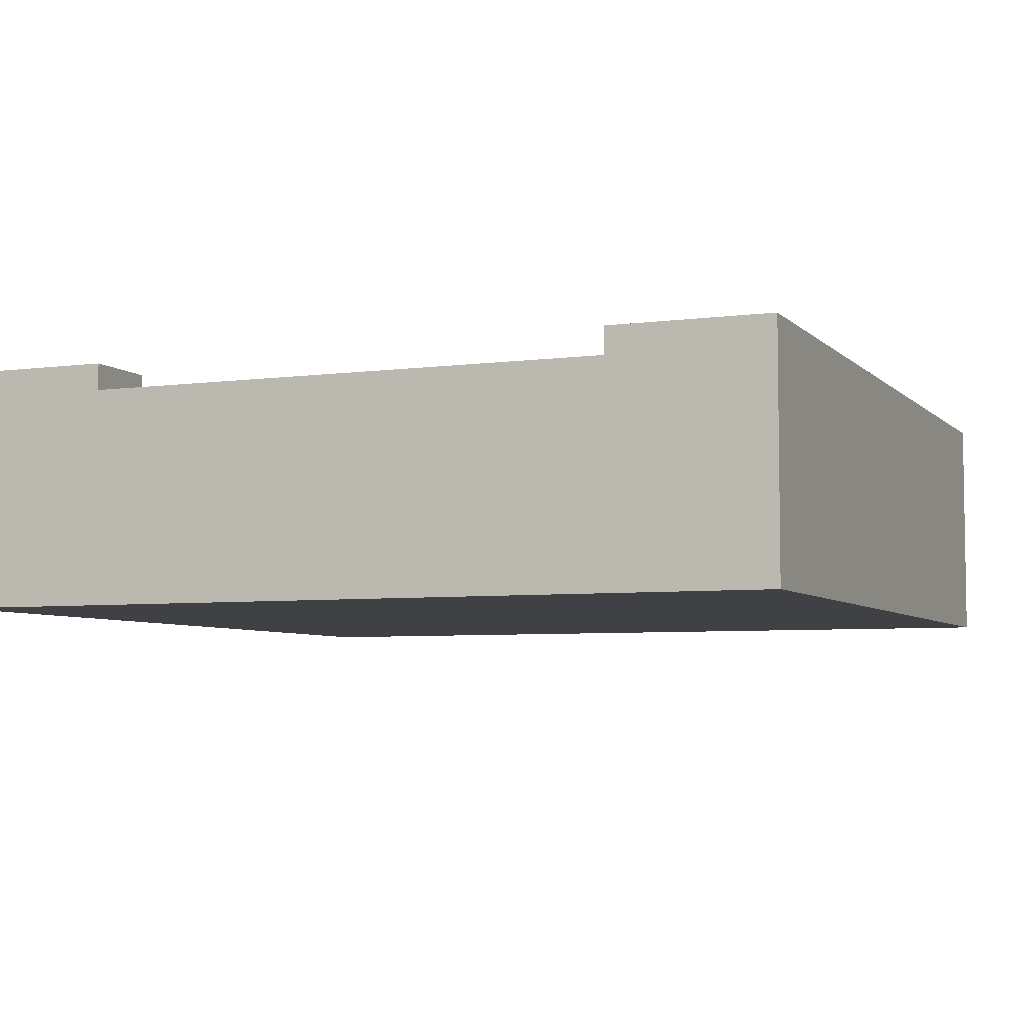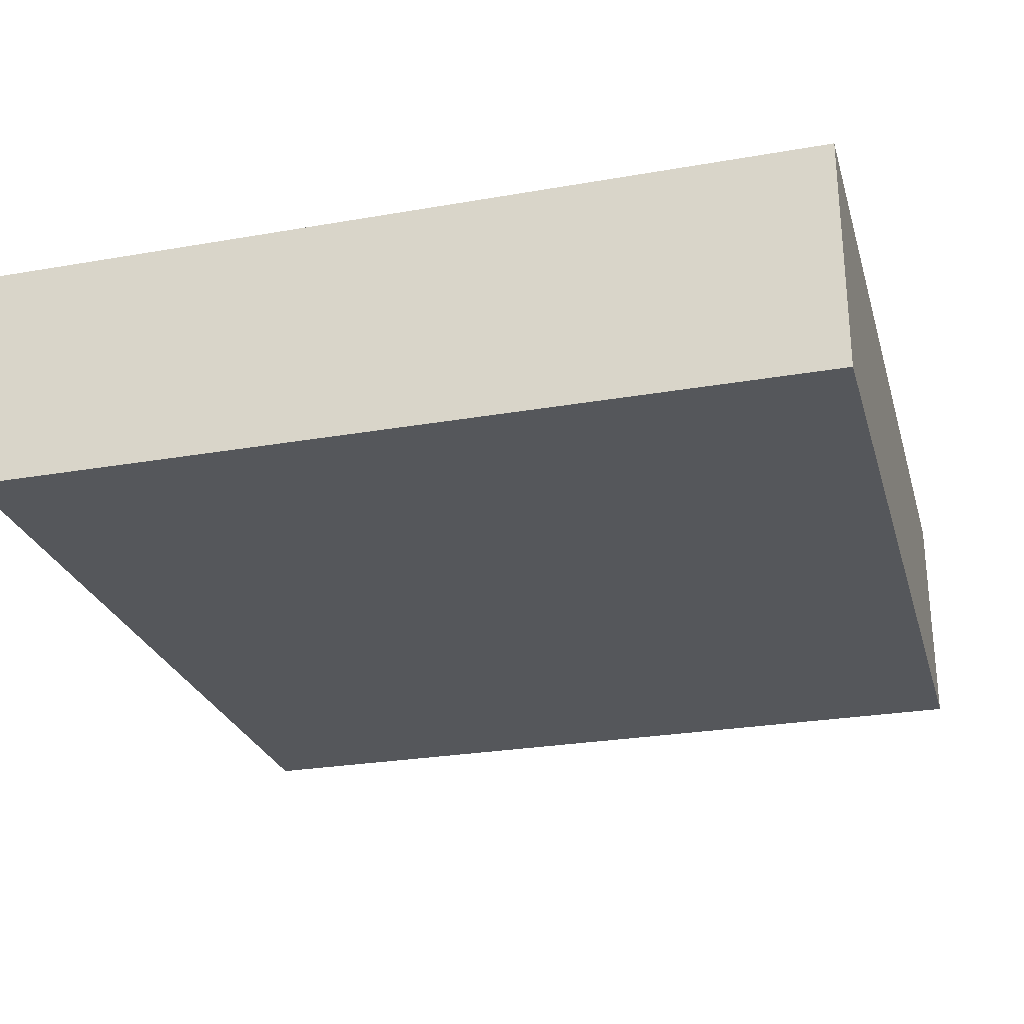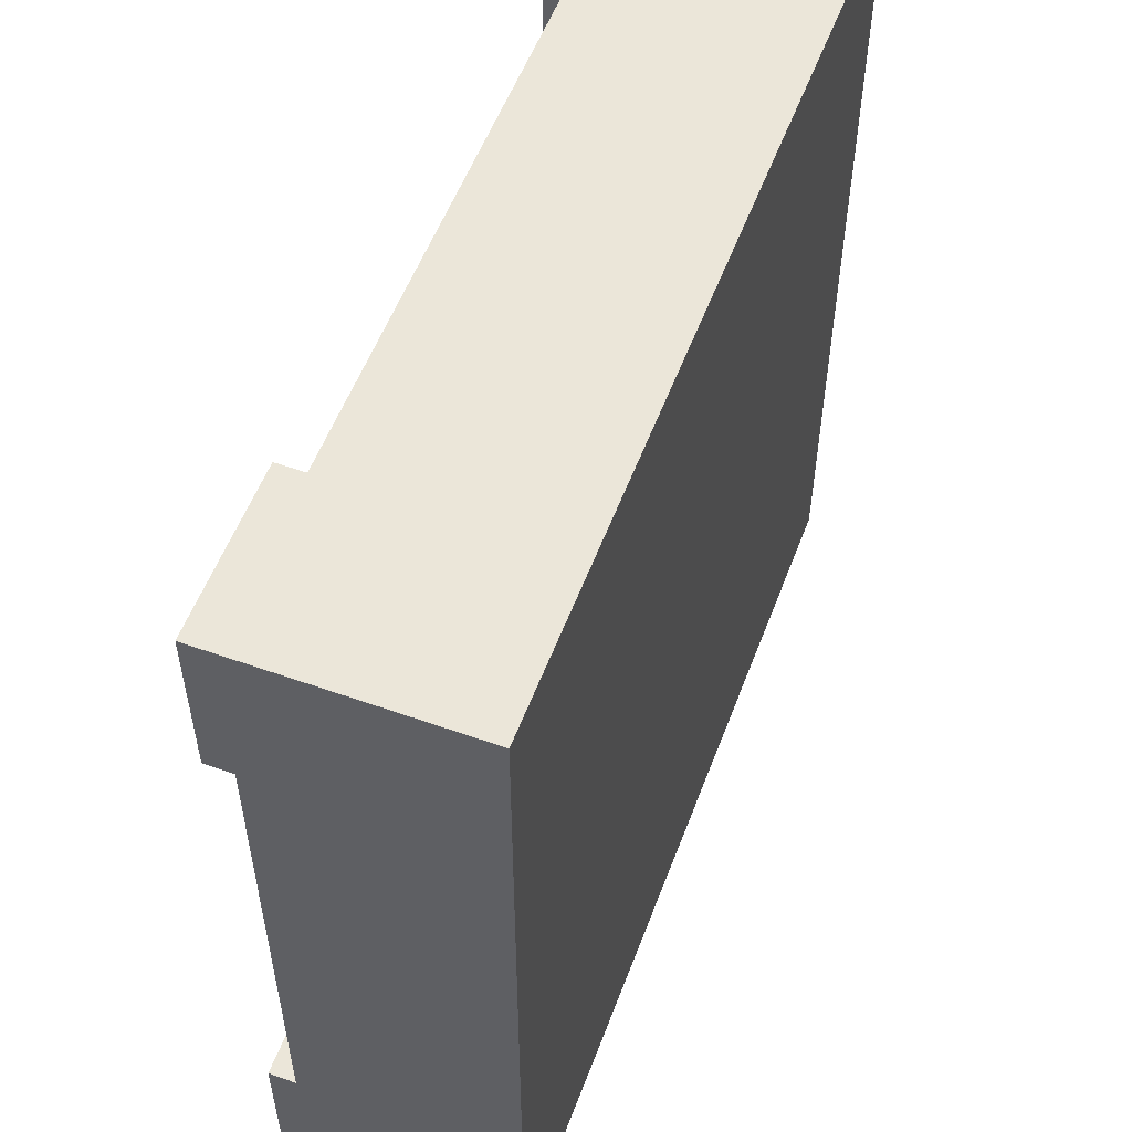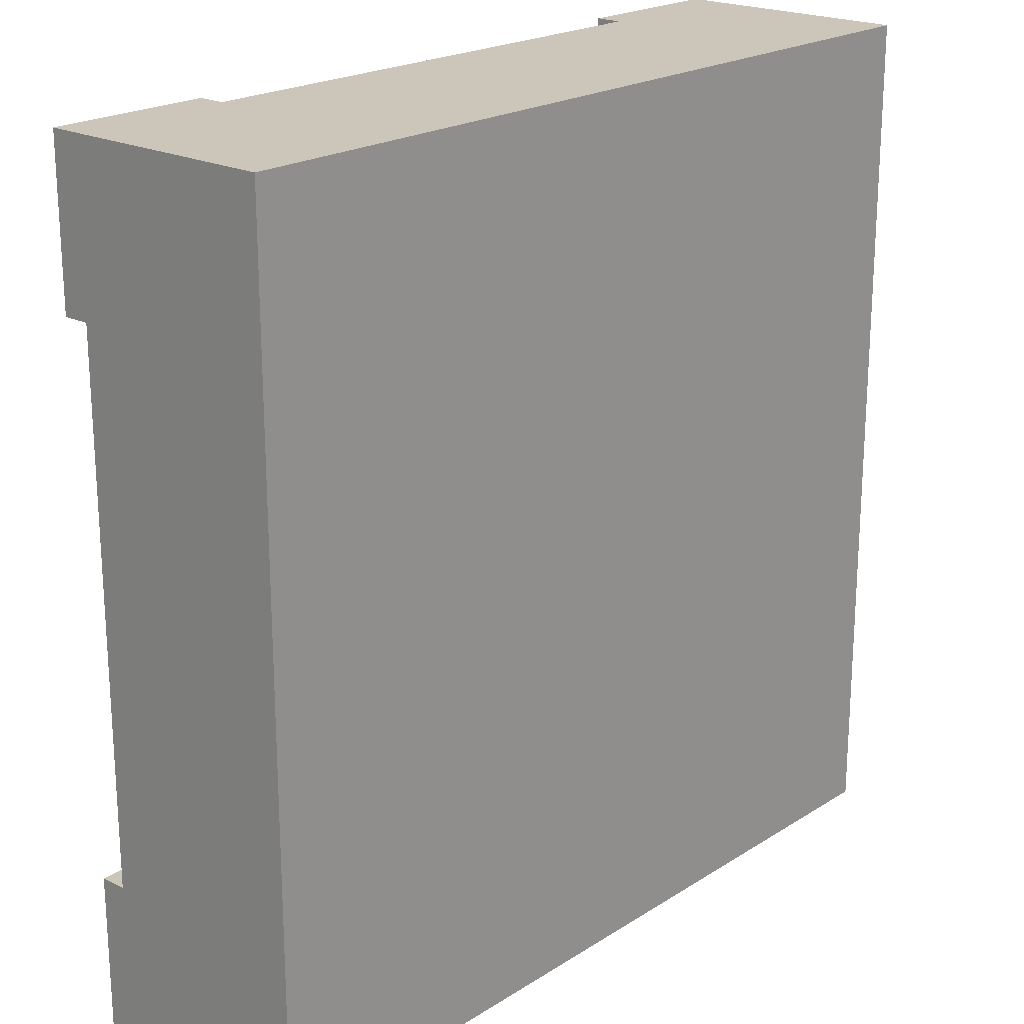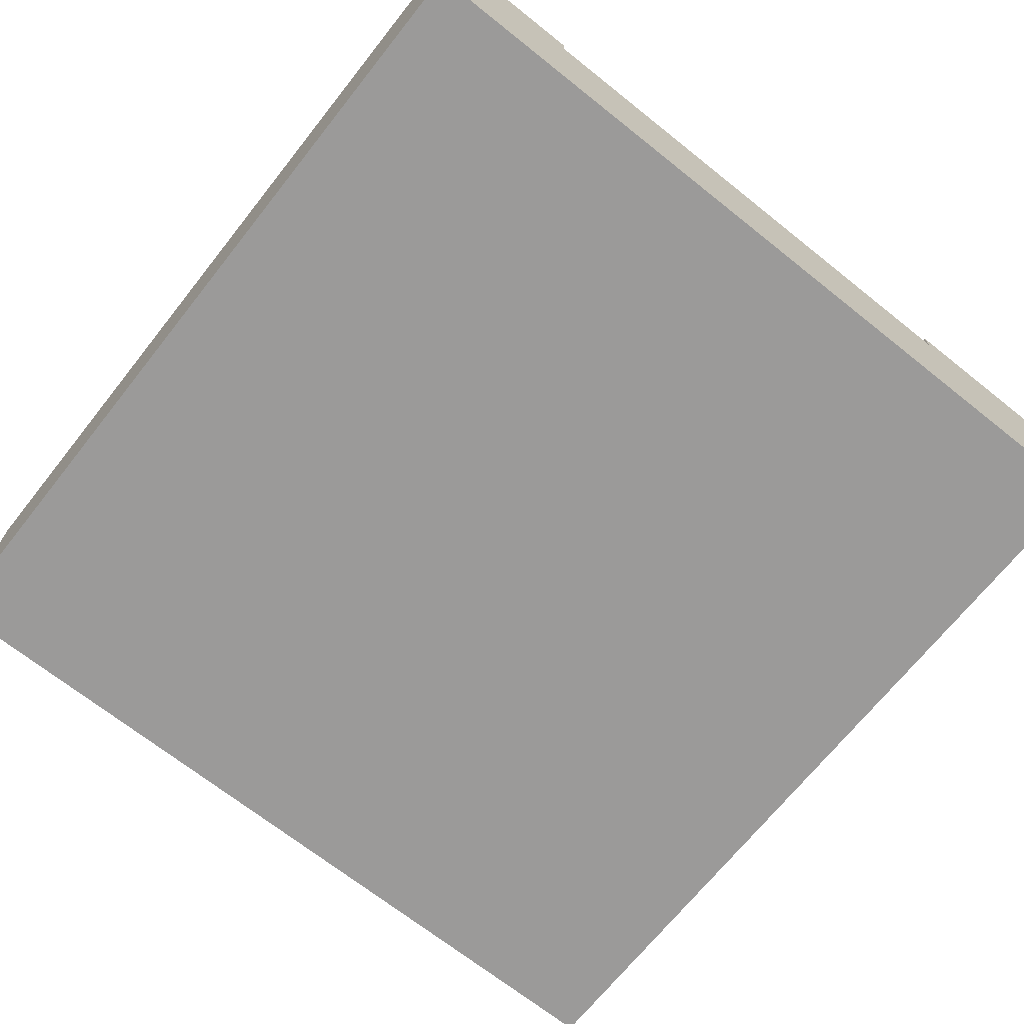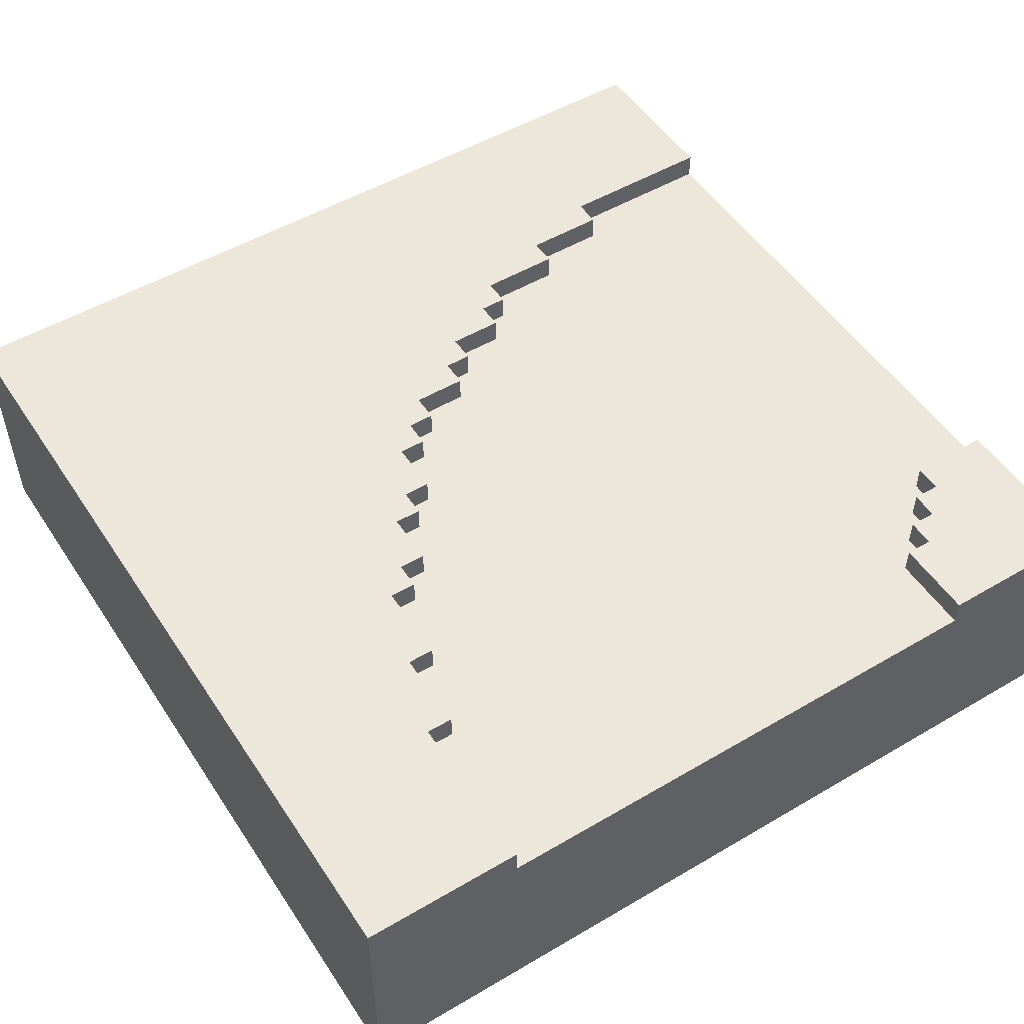
<metadata>
{"format":"obj","ext":"obj","renderer":"f3d","projection":"perspective","resolution":1024,"background":"white","views":[{"elev":-5.5,"azim":22.6,"up":"+Y"},{"elev":-26.6,"azim":105.3,"up":"+Y"},{"elev":55.2,"azim":-69.5,"up":"+Z"},{"elev":21.0,"azim":-48.4,"up":"+Z"},{"elev":-69.5,"azim":-128.5,"up":"+Y"},{"elev":51.5,"azim":-122.5,"up":"+Y"}]}
</metadata>
<code>
o
v 25.1 0 -26.9
v 21.9 0 -26.9
v 25.1 0.8 -26.9
v 24.5 0.8 -26.9
v 22.5 0.8 -26.9
v 21.9 0.8 -26.9
v 25.1 0.9 -26.9
v 24.5 0.9 -26.9
v 22.5 0.9 -26.9
v 21.9 0.9 -26.9
v 24.5 0.8 -27.5
v 24.4 0.8 -27.5
v 24.5 0.9 -27.5
v 24.4 0.9 -27.5
v 24.4 0.8 -27.8
v 24.3 0.8 -27.8
v 24.4 0.9 -27.8
v 24.3 0.9 -27.8
v 24.3 0.8 -28.1
v 24.2 0.8 -28.1
v 24.3 0.9 -28.1
v 24.2 0.9 -28.1
v 24.2 0.8 -28.2
v 24.1 0.8 -28.2
v 24.2 0.9 -28.2
v 24.1 0.9 -28.2
v 24.1 0.8 -28.4
v 24 0.8 -28.4
v 24.1 0.9 -28.4
v 24 0.9 -28.4
v 24 0.8 -28.5
v 23.9 0.8 -28.5
v 24 0.9 -28.5
v 23.9 0.9 -28.5
v 23.9 0.8 -28.7
v 23.8 0.8 -28.7
v 23.9 0.9 -28.7
v 23.8 0.9 -28.7
v 23.8 0.8 -28.8
v 23.7 0.8 -28.8
v 23.8 0.9 -28.8
v 23.7 0.9 -28.8
v 23.7 0.8 -28.9
v 23.5 0.8 -28.9
v 23.7 0.9 -28.9
v 23.5 0.9 -28.9
v 23.5 0.8 -29
v 23.4 0.8 -29
v 23.5 0.9 -29
v 23.4 0.9 -29
v 23.4 0.8 -29.1
v 23.2 0.8 -29.1
v 23.4 0.9 -29.1
v 23.2 0.9 -29.1
v 23.2 0.8 -29.2
v 23.1 0.8 -29.2
v 23.2 0.9 -29.2
v 23.1 0.9 -29.2
v 23.1 0.8 -29.3
v 22.8 0.8 -29.3
v 23.1 0.9 -29.3
v 22.8 0.9 -29.3
v 22.8 0.8 -29.4
v 22.5 0.8 -29.4
v 22.8 0.9 -29.4
v 22.5 0.9 -29.4
v 22.5 0.8 -29.5
v 21.9 0.8 -29.5
v 22.5 0.9 -29.5
v 21.9 0.9 -29.5
v 22.5 0.8 -27.2
v 22.4 0.8 -27.2
v 22.5 0.9 -27.2
v 22.4 0.9 -27.2
v 22.4 0.8 -27.3
v 22.3 0.8 -27.3
v 22.4 0.9 -27.3
v 22.3 0.9 -27.3
v 22.3 0.8 -27.4
v 22.2 0.8 -27.4
v 22.3 0.9 -27.4
v 22.2 0.9 -27.4
v 22.2 0.8 -27.5
v 21.9 0.8 -27.5
v 22.2 0.9 -27.5
v 21.9 0.9 -27.5
v 25.1 0 -30.1
v 21.9 0 -30.1
v 25.1 0.8 -30.1
v 21.9 0.8 -30.1
v 25.1 0.9 -30.1
v 21.9 0.9 -30.1
v 25.1 0 -26.9
v 25.1 0.8 -26.9
v 25.1 0.9 -26.9
v 25.1 0 -30.1
v 25.1 0.8 -30.1
v 25.1 0.9 -30.1
v 22.5 0.8 -26.9
v 22.5 0.9 -26.9
v 22.5 0.8 -27.2
v 22.5 0.9 -27.2
v 22.4 0.8 -27.2
v 22.4 0.9 -27.2
v 22.4 0.8 -27.3
v 22.4 0.9 -27.3
v 22.3 0.8 -27.3
v 22.3 0.9 -27.3
v 22.3 0.8 -27.4
v 22.3 0.9 -27.4
v 22.2 0.8 -27.4
v 22.2 0.9 -27.4
v 22.2 0.8 -27.5
v 22.2 0.9 -27.5
v 24.5 0.8 -26.9
v 24.5 0.9 -26.9
v 24.5 0.8 -27.5
v 24.5 0.9 -27.5
v 24.4 0.8 -27.5
v 24.4 0.9 -27.5
v 24.4 0.8 -27.8
v 24.4 0.9 -27.8
v 24.3 0.8 -27.8
v 24.3 0.9 -27.8
v 24.3 0.8 -28.1
v 24.3 0.9 -28.1
v 24.2 0.8 -28.1
v 24.2 0.9 -28.1
v 24.2 0.8 -28.2
v 24.2 0.9 -28.2
v 24.1 0.8 -28.2
v 24.1 0.9 -28.2
v 24.1 0.8 -28.4
v 24.1 0.9 -28.4
v 24 0.8 -28.4
v 24 0.9 -28.4
v 24 0.8 -28.5
v 24 0.9 -28.5
v 23.9 0.8 -28.5
v 23.9 0.9 -28.5
v 23.9 0.8 -28.7
v 23.9 0.9 -28.7
v 23.8 0.8 -28.7
v 23.8 0.9 -28.7
v 23.8 0.8 -28.8
v 23.8 0.9 -28.8
v 23.7 0.8 -28.8
v 23.7 0.9 -28.8
v 23.7 0.8 -28.9
v 23.7 0.9 -28.9
v 23.5 0.8 -28.9
v 23.5 0.9 -28.9
v 23.5 0.8 -29
v 23.5 0.9 -29
v 23.4 0.8 -29
v 23.4 0.9 -29
v 23.4 0.8 -29.1
v 23.4 0.9 -29.1
v 23.2 0.8 -29.1
v 23.2 0.9 -29.1
v 23.2 0.8 -29.2
v 23.2 0.9 -29.2
v 23.1 0.8 -29.2
v 23.1 0.9 -29.2
v 23.1 0.8 -29.3
v 23.1 0.9 -29.3
v 22.8 0.8 -29.3
v 22.8 0.9 -29.3
v 22.8 0.8 -29.4
v 22.8 0.9 -29.4
v 22.5 0.8 -29.4
v 22.5 0.9 -29.4
v 22.5 0.8 -29.5
v 22.5 0.9 -29.5
v 21.9 0 -26.9
v 21.9 0.8 -26.9
v 21.9 0.9 -26.9
v 21.9 0.8 -27.5
v 21.9 0.9 -27.5
v 21.9 0.8 -29.5
v 21.9 0.9 -29.5
v 21.9 0 -30.1
v 21.9 0.8 -30.1
v 21.9 0.9 -30.1
v 25.1 0 -26.9
v 25.1 0 -30.1
v 21.9 0 -26.9
v 21.9 0 -30.1
v 24.5 0.8 -26.9
v 24.5 0.8 -27.5
v 24.4 0.8 -27.5
v 24.4 0.8 -27.8
v 24.3 0.8 -27.8
v 24.3 0.8 -28.1
v 24.2 0.8 -28.1
v 24.2 0.8 -28.2
v 24.1 0.8 -28.2
v 24.1 0.8 -28.4
v 24 0.8 -28.4
v 24 0.8 -28.5
v 23.9 0.8 -28.5
v 23.9 0.8 -28.7
v 23.8 0.8 -28.7
v 23.8 0.8 -28.8
v 23.7 0.8 -28.8
v 23.7 0.8 -28.9
v 23.5 0.8 -28.9
v 23.5 0.8 -29
v 23.4 0.8 -29
v 23.4 0.8 -29.1
v 23.2 0.8 -29.1
v 23.2 0.8 -29.2
v 23.1 0.8 -29.2
v 23.1 0.8 -29.3
v 22.8 0.8 -29.3
v 22.8 0.8 -29.4
v 22.5 0.8 -26.9
v 22.5 0.8 -27.2
v 22.5 0.8 -29.4
v 22.5 0.8 -29.5
v 22.4 0.8 -27.2
v 22.4 0.8 -27.3
v 22.3 0.8 -27.3
v 22.3 0.8 -27.4
v 22.2 0.8 -27.4
v 22.2 0.8 -27.5
v 21.9 0.8 -27.5
v 21.9 0.8 -29.5
v 25.1 0.9 -26.9
v 25.1 0.9 -30.1
v 24.5 0.9 -26.9
v 24.5 0.9 -27.5
v 24.4 0.9 -27.5
v 24.4 0.9 -27.8
v 24.3 0.9 -27.8
v 24.3 0.9 -28.1
v 24.2 0.9 -28.1
v 24.2 0.9 -28.2
v 24.1 0.9 -28.2
v 24.1 0.9 -28.4
v 24 0.9 -28.4
v 24 0.9 -28.5
v 23.9 0.9 -28.5
v 23.9 0.9 -28.7
v 23.8 0.9 -28.7
v 23.8 0.9 -28.8
v 23.7 0.9 -28.8
v 23.7 0.9 -28.9
v 23.5 0.9 -28.9
v 23.5 0.9 -29
v 23.4 0.9 -29
v 23.4 0.9 -29.1
v 23.2 0.9 -29.1
v 23.2 0.9 -29.2
v 23.1 0.9 -29.2
v 23.1 0.9 -29.3
v 22.8 0.9 -29.3
v 22.8 0.9 -29.4
v 22.5 0.9 -26.9
v 22.5 0.9 -27.2
v 22.5 0.9 -29.4
v 22.5 0.9 -29.5
v 22.4 0.9 -27.2
v 22.4 0.9 -27.3
v 22.3 0.9 -27.3
v 22.3 0.9 -27.4
v 22.2 0.9 -27.4
v 22.2 0.9 -27.5
v 21.9 0.9 -26.9
v 21.9 0.9 -27.5
v 21.9 0.9 -29.5
v 21.9 0.9 -30.1
f 3 2 1
f 4 2 3
f 5 2 4
f 6 2 5
f 7 4 3
f 8 4 7
f 9 6 5
f 10 6 9
f 13 12 11
f 14 12 13
f 17 16 15
f 18 16 17
f 21 20 19
f 22 20 21
f 25 24 23
f 26 24 25
f 29 28 27
f 30 28 29
f 33 32 31
f 34 32 33
f 37 36 35
f 38 36 37
f 41 40 39
f 42 40 41
f 45 44 43
f 46 44 45
f 49 48 47
f 50 48 49
f 53 52 51
f 54 52 53
f 57 56 55
f 58 56 57
f 61 60 59
f 62 60 61
f 65 64 63
f 66 64 65
f 69 68 67
f 70 68 69
f 71 72 73
f 73 72 74
f 75 76 77
f 77 76 78
f 79 80 81
f 81 80 82
f 83 84 85
f 85 84 86
f 87 88 89
f 89 88 90
f 89 90 91
f 91 90 92
f 96 94 93
f 97 95 94
f 97 94 96
f 98 95 97
f 101 100 99
f 102 100 101
f 105 104 103
f 106 104 105
f 109 108 107
f 110 108 109
f 113 112 111
f 114 112 113
f 115 116 117
f 117 116 118
f 119 120 121
f 121 120 122
f 123 124 125
f 125 124 126
f 127 128 129
f 129 128 130
f 131 132 133
f 133 132 134
f 135 136 137
f 137 136 138
f 139 140 141
f 141 140 142
f 143 144 145
f 145 144 146
f 147 148 149
f 149 148 150
f 151 152 153
f 153 152 154
f 155 156 157
f 157 156 158
f 159 160 161
f 161 160 162
f 163 164 165
f 165 164 166
f 167 168 169
f 169 168 170
f 171 172 173
f 173 172 174
f 175 176 178
f 176 177 178
f 178 177 179
f 175 178 180
f 175 180 182
f 180 181 183
f 182 180 183
f 183 181 184
f 187 186 185
f 188 186 187
f 189 190 191
f 191 192 193
f 193 194 195
f 195 196 197
f 197 198 199
f 199 200 201
f 201 202 203
f 203 204 205
f 205 206 207
f 207 208 209
f 209 210 211
f 211 212 213
f 213 214 215
f 189 191 217
f 215 216 217
f 213 215 217
f 211 213 217
f 209 211 217
f 207 209 217
f 205 207 217
f 203 205 217
f 201 203 217
f 199 201 217
f 197 199 217
f 195 197 217
f 193 195 217
f 191 193 217
f 217 216 218
f 218 216 219
f 219 220 221
f 218 219 221
f 221 220 222
f 222 220 223
f 223 220 224
f 224 220 225
f 225 220 226
f 226 220 227
f 227 220 228
f 229 230 231
f 231 230 232
f 232 230 233
f 233 230 234
f 234 230 235
f 235 230 236
f 236 230 237
f 237 230 238
f 238 230 239
f 239 230 240
f 240 230 241
f 241 230 242
f 242 230 243
f 243 230 244
f 244 230 245
f 245 230 246
f 246 230 247
f 247 230 248
f 248 230 249
f 249 230 250
f 250 230 251
f 251 230 252
f 252 230 253
f 253 230 254
f 254 230 255
f 255 230 256
f 256 230 257
f 257 230 258
f 258 230 261
f 261 230 262
f 259 260 263
f 263 264 265
f 265 266 267
f 259 263 269
f 267 268 269
f 265 267 269
f 263 265 269
f 269 268 270
f 262 230 271
f 271 230 272

</code>
